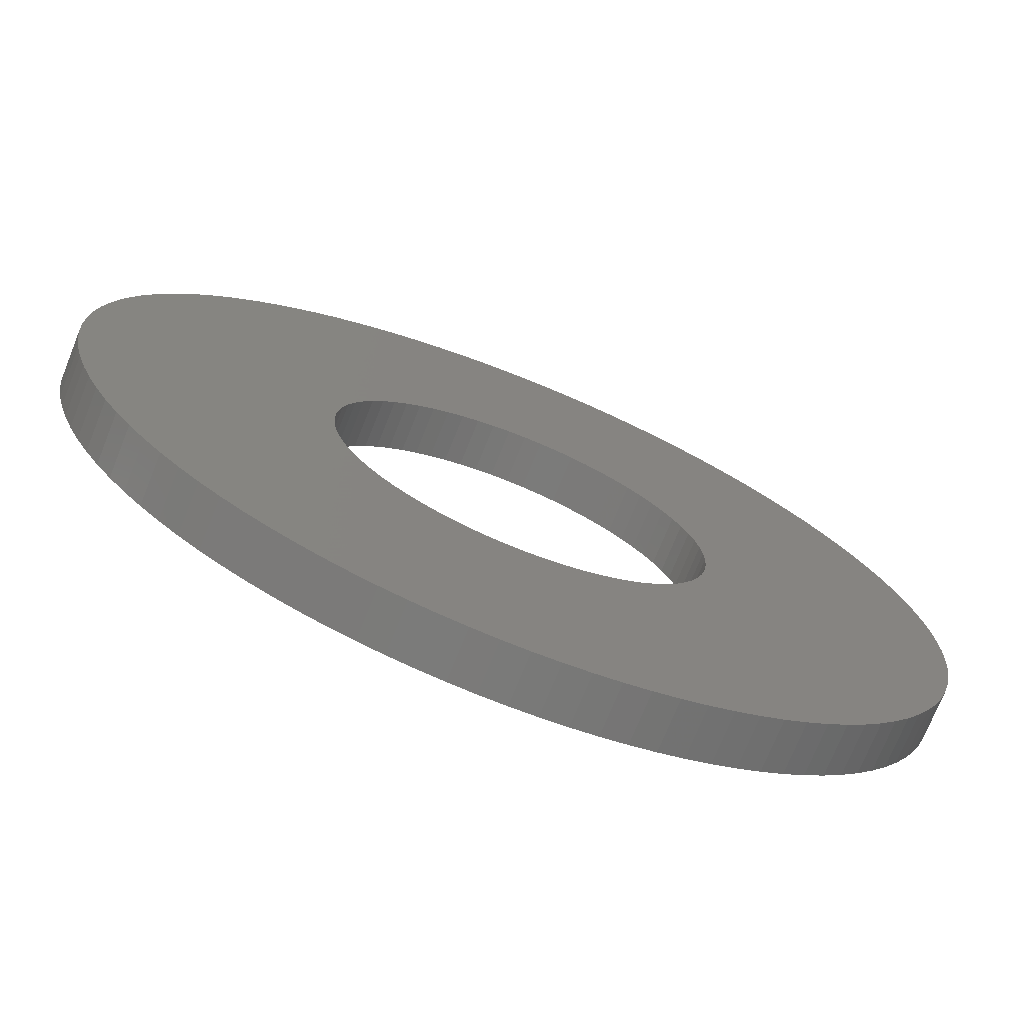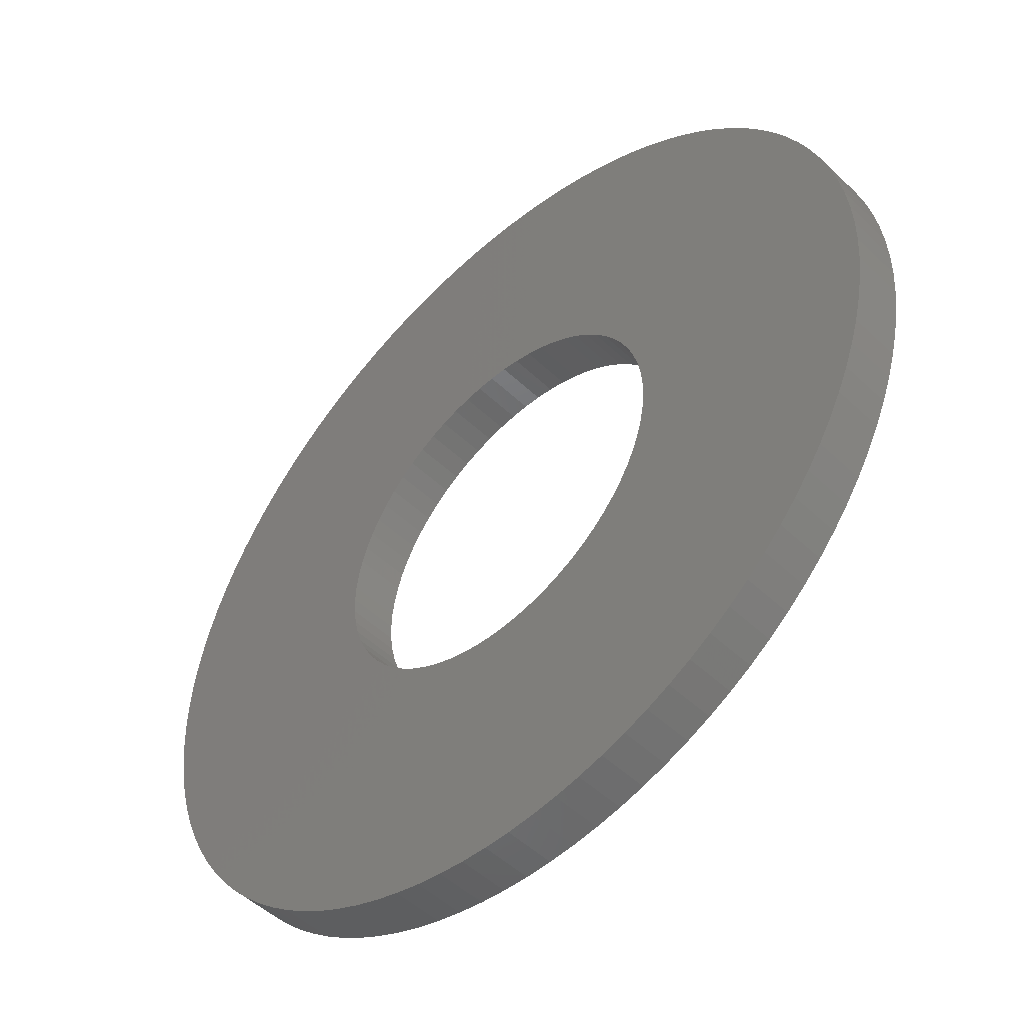
<metadata>
{"format":"stl","ext":"stl","renderer":"f3d","projection":"perspective","resolution":1024,"background":"white","views":[{"elev":-72.9,"azim":158.1,"up":"+Z"},{"elev":-49.6,"azim":43.8,"up":"+Z"}]}
</metadata>
<code>
# stl→obj: 348 verts, 696 faces
v -0.5915 0.1555 0.05402
v -0.5915 0 0.05402
v -0.594 0.1555 0
v -0.594 0 0
v -0.5915 0.1555 -0.05402
v -0.5915 0 -0.05402
v -0.5842 0.1555 -0.1076
v -0.5842 0 -0.1076
v -0.572 0.1555 -0.1603
v -0.572 0 -0.1603
v -0.555 0.1555 -0.2116
v -0.555 0 -0.2116
v -0.5335 0.1555 -0.2612
v -0.5335 0 -0.2612
v -0.5075 0.1555 -0.3086
v -0.5075 0 -0.3086
v -0.4774 0.1555 -0.3535
v -0.4774 0 -0.3535
v -0.4432 0.1555 -0.3955
v -0.4432 0 -0.3955
v -0.4054 0.1555 -0.4341
v -0.4054 0 -0.4341
v -0.3643 0.1555 -0.4692
v -0.3643 0 -0.4692
v -0.3201 0.1555 -0.5004
v -0.3201 0 -0.5004
v -0.2733 0.1555 -0.5274
v -0.2733 0 -0.5274
v -0.2242 0.1555 -0.5501
v -0.2242 0 -0.5501
v -0.1732 0.1555 -0.5682
v -0.1732 0 -0.5682
v -0.1209 0.1555 -0.5816
v -0.1209 0 -0.5816
v -0.06747 0.1555 -0.5902
v -0.06747 0 -0.5902
v -0.01352 0.1555 -0.5938
v -0.01352 0 -0.5938
v 0.04054 0.1555 -0.5926
v 0.04054 0 -0.5926
v 0.09426 0.1555 -0.5865
v 0.09426 0 -0.5865
v 0.1472 0.1555 -0.5755
v 0.1472 0 -0.5755
v 0.1989 0.1555 -0.5597
v 0.1989 0 -0.5597
v 0.249 0.1555 -0.5393
v 0.249 0 -0.5393
v 0.297 0.1555 -0.5144
v 0.297 0 -0.5144
v 0.3425 0.1555 -0.4853
v 0.3425 0 -0.4853
v 0.3853 0.1555 -0.4521
v 0.3853 0 -0.4521
v 0.4248 0.1555 -0.4152
v 0.4248 0 -0.4152
v 0.4608 0.1555 -0.3749
v 0.4608 0 -0.3749
v 0.493 0.1555 -0.3314
v 0.493 0 -0.3314
v 0.521 0.1555 -0.2852
v 0.521 0 -0.2852
v 0.5448 0.1555 -0.2366
v 0.5448 0 -0.2366
v 0.5641 0.1555 -0.1861
v 0.5641 0 -0.1861
v 0.5787 0.1555 -0.1341
v 0.5787 0 -0.1341
v 0.5885 0.1555 -0.08088
v 0.5885 0 -0.08088
v 0.5934 0.1555 -0.02704
v 0.5934 0 -0.02704
v 0.5934 0.1555 0.02704
v 0.5934 0 0.02704
v 0.5885 0.1555 0.08088
v 0.5885 0 0.08088
v 0.5787 0.1555 0.1341
v 0.5787 0 0.1341
v 0.5641 0.1555 0.1861
v 0.5641 0 0.1861
v 0.5448 0.1555 0.2366
v 0.5448 0 0.2366
v 0.521 0.1555 0.2852
v 0.521 0 0.2852
v 0.493 0.1555 0.3314
v 0.493 0 0.3314
v 0.4608 0.1555 0.3749
v 0.4608 0 0.3749
v 0.4248 0.1555 0.4152
v 0.4248 0 0.4152
v 0.3853 0.1555 0.4521
v 0.3853 0 0.4521
v 0.3425 0.1555 0.4853
v 0.3425 0 0.4853
v 0.297 0.1555 0.5144
v 0.297 0 0.5144
v 0.249 0.1555 0.5393
v 0.249 0 0.5393
v 0.1989 0.1555 0.5597
v 0.1989 0 0.5597
v 0.1472 0.1555 0.5755
v 0.1472 0 0.5755
v 0.09426 0.1555 0.5865
v 0.09426 0 0.5865
v 0.04054 0.1555 0.5926
v 0.04054 0 0.5926
v -0.01352 0.1555 0.5938
v -0.01352 0 0.5938
v -0.06747 0.1555 0.5902
v -0.06747 0 0.5902
v -0.1209 0.1555 0.5816
v -0.1209 0 0.5816
v -0.1732 0.1555 0.5682
v -0.1732 0 0.5682
v -0.2242 0.1555 0.5501
v -0.2242 0 0.5501
v -0.2733 0.1555 0.5274
v -0.2733 0 0.5274
v -0.3201 0.1555 0.5004
v -0.3201 0 0.5004
v -0.3643 0.1555 0.4692
v -0.3643 0 0.4692
v -0.4054 0.1555 0.4341
v -0.4054 0 0.4341
v -0.4432 0.1555 0.3955
v -0.4432 0 0.3955
v -0.4774 0.1555 0.3535
v -0.4774 0 0.3535
v -0.5075 0.1555 0.3086
v -0.5075 0 0.3086
v -0.5335 0.1555 0.2612
v -0.5335 0 0.2612
v -0.555 0.1555 0.2116
v -0.555 0 0.2116
v -0.572 0.1555 0.1603
v -0.572 0 0.1603
v -0.5842 0.1555 0.1076
v -0.5842 0 0.1076
v -1.373 0.1555 -0.08223
v -1.373 0 -0.08223
v -1.375 0.1555 0
v -1.375 0 0
v -1.373 0.1555 0.08223
v -1.373 0 0.08223
v -1.365 0.1555 0.1642
v -1.365 0 0.1642
v -1.353 0.1555 0.2455
v -1.353 0 0.2455
v -1.336 0.1555 0.326
v -1.336 0 0.326
v -1.314 0.1555 0.4053
v -1.314 0 0.4053
v -1.287 0.1555 0.4831
v -1.287 0 0.4831
v -1.256 0.1555 0.5593
v -1.256 0 0.5593
v -1.22 0.1555 0.6334
v -1.22 0 0.6334
v -1.18 0.1555 0.7052
v -1.18 0 0.7052
v -1.136 0.1555 0.7746
v -1.136 0 0.7746
v -1.088 0.1555 0.8411
v -1.088 0 0.8411
v -1.035 0.1555 0.9047
v -1.035 0 0.9047
v -0.9795 0.1555 0.965
v -0.9795 0 0.965
v -0.9201 0.1555 1.022
v -0.9201 0 1.022
v -0.8573 0.1555 1.075
v -0.8573 0 1.075
v -0.7915 0.1555 1.124
v -0.7915 0 1.124
v -0.7228 0.1555 1.17
v -0.7228 0 1.17
v -0.6516 0.1555 1.211
v -0.6516 0 1.211
v -0.578 0.1555 1.248
v -0.578 0 1.248
v -0.5023 0.1555 1.28
v -0.5023 0 1.28
v -0.4249 0.1555 1.308
v -0.4249 0 1.308
v -0.3459 0.1555 1.331
v -0.3459 0 1.331
v -0.2657 0.1555 1.349
v -0.2657 0 1.349
v -0.1846 0.1555 1.363
v -0.1846 0 1.363
v -0.1028 0.1555 1.371
v -0.1028 0 1.371
v -0.02057 0.1555 1.375
v -0.02057 0 1.375
v 0.06169 0.1555 1.374
v 0.06169 0 1.374
v 0.1437 0.1555 1.367
v 0.1437 0 1.367
v 0.2253 0.1555 1.356
v 0.2253 0 1.356
v 0.306 0.1555 1.341
v 0.306 0 1.341
v 0.3856 0.1555 1.32
v 0.3856 0 1.32
v 0.4638 0.1555 1.294
v 0.4638 0 1.294
v 0.5404 0.1555 1.264
v 0.5404 0 1.264
v 0.6151 0.1555 1.23
v 0.6151 0 1.23
v 0.6875 0.1555 1.191
v 0.6875 0 1.191
v 0.7575 0.1555 1.148
v 0.7575 0 1.148
v 0.8248 0.1555 1.1
v 0.8248 0 1.1
v 0.8891 0.1555 1.049
v 0.8891 0 1.049
v 0.9502 0.1555 0.9938
v 0.9502 0 0.9938
v 1.008 0.1555 0.9352
v 1.008 0 0.9352
v 1.062 0.1555 0.8733
v 1.062 0 0.8733
v 1.112 0.1555 0.8082
v 1.112 0 0.8082
v 1.159 0.1555 0.7402
v 1.159 0 0.7402
v 1.201 0.1555 0.6696
v 1.201 0 0.6696
v 1.239 0.1555 0.5966
v 1.239 0 0.5966
v 1.272 0.1555 0.5214
v 1.272 0 0.5214
v 1.301 0.1555 0.4444
v 1.301 0 0.4444
v 1.325 0.1555 0.3658
v 1.325 0 0.3658
v 1.345 0.1555 0.2859
v 1.345 0 0.2859
v 1.36 0.1555 0.2049
v 1.36 0 0.2049
v 1.369 0.1555 0.1233
v 1.369 0 0.1233
v 1.374 0.1555 0.04113
v 1.374 0 0.04113
v 1.374 0.1555 -0.04113
v 1.374 0 -0.04113
v 1.369 0.1555 -0.1233
v 1.369 0 -0.1233
v 1.36 0.1555 -0.2049
v 1.36 0 -0.2049
v 1.345 0.1555 -0.2859
v 1.345 0 -0.2859
v 1.325 0.1555 -0.3658
v 1.325 0 -0.3658
v 1.301 0.1555 -0.4444
v 1.301 0 -0.4444
v 1.272 0.1555 -0.5214
v 1.272 0 -0.5214
v 1.239 0.1555 -0.5966
v 1.239 0 -0.5966
v 1.201 0.1555 -0.6696
v 1.201 0 -0.6696
v 1.159 0.1555 -0.7402
v 1.159 0 -0.7402
v 1.112 0.1555 -0.8082
v 1.112 0 -0.8082
v 1.062 0.1555 -0.8733
v 1.062 0 -0.8733
v 1.008 0.1555 -0.9352
v 1.008 0 -0.9352
v 0.9502 0.1555 -0.9938
v 0.9502 0 -0.9938
v 0.8891 0.1555 -1.049
v 0.8891 0 -1.049
v 0.8248 0.1555 -1.1
v 0.8248 0 -1.1
v 0.7575 0.1555 -1.148
v 0.7575 0 -1.148
v 0.6875 0.1555 -1.191
v 0.6875 0 -1.191
v 0.6151 0.1555 -1.23
v 0.6151 0 -1.23
v 0.5404 0.1555 -1.264
v 0.5404 0 -1.264
v 0.4638 0.1555 -1.294
v 0.4638 0 -1.294
v 0.3856 0.1555 -1.32
v 0.3856 0 -1.32
v 0.306 0.1555 -1.341
v 0.306 0 -1.341
v 0.2253 0.1555 -1.356
v 0.2253 0 -1.356
v 0.1437 0.1555 -1.367
v 0.1437 0 -1.367
v 0.06169 0.1555 -1.374
v 0.06169 0 -1.374
v -0.02057 0.1555 -1.375
v -0.02057 0 -1.375
v -0.1028 0.1555 -1.371
v -0.1028 0 -1.371
v -0.1846 0.1555 -1.363
v -0.1846 0 -1.363
v -0.2657 0.1555 -1.349
v -0.2657 0 -1.349
v -0.3459 0.1555 -1.331
v -0.3459 0 -1.331
v -0.4249 0.1555 -1.308
v -0.4249 0 -1.308
v -0.5023 0.1555 -1.28
v -0.5023 0 -1.28
v -0.578 0.1555 -1.248
v -0.578 0 -1.248
v -0.6516 0.1555 -1.211
v -0.6516 0 -1.211
v -0.7228 0.1555 -1.17
v -0.7228 0 -1.17
v -0.7915 0.1555 -1.124
v -0.7915 0 -1.124
v -0.8573 0.1555 -1.075
v -0.8573 0 -1.075
v -0.9201 0.1555 -1.022
v -0.9201 0 -1.022
v -0.9795 0.1555 -0.965
v -0.9795 0 -0.965
v -1.035 0.1555 -0.9047
v -1.035 0 -0.9047
v -1.088 0.1555 -0.8411
v -1.088 0 -0.8411
v -1.136 0.1555 -0.7746
v -1.136 0 -0.7746
v -1.18 0.1555 -0.7052
v -1.18 0 -0.7052
v -1.22 0.1555 -0.6334
v -1.22 0 -0.6334
v -1.256 0.1555 -0.5593
v -1.256 0 -0.5593
v -1.287 0.1555 -0.4831
v -1.287 0 -0.4831
v -1.314 0.1555 -0.4053
v -1.314 0 -0.4053
v -1.336 0.1555 -0.326
v -1.336 0 -0.326
v -1.353 0.1555 -0.2455
v -1.353 0 -0.2455
v -1.365 0.1555 -0.1642
v -1.365 0 -0.1642
f 1 2 3
f 3 2 4
f 3 4 5
f 5 4 6
f 5 6 7
f 7 6 8
f 7 8 9
f 9 8 10
f 9 10 11
f 11 10 12
f 11 12 13
f 13 12 14
f 13 14 15
f 15 14 16
f 15 16 17
f 17 16 18
f 17 18 19
f 19 18 20
f 19 20 21
f 21 20 22
f 21 22 23
f 23 22 24
f 23 24 25
f 25 24 26
f 25 26 27
f 27 26 28
f 27 28 29
f 29 28 30
f 29 30 31
f 31 30 32
f 31 32 33
f 33 32 34
f 33 34 35
f 35 34 36
f 35 36 37
f 37 36 38
f 37 38 39
f 39 38 40
f 39 40 41
f 41 40 42
f 41 42 43
f 43 42 44
f 43 44 45
f 45 44 46
f 45 46 47
f 47 46 48
f 47 48 49
f 49 48 50
f 49 50 51
f 51 50 52
f 51 52 53
f 53 52 54
f 53 54 55
f 55 54 56
f 55 56 57
f 57 56 58
f 57 58 59
f 59 58 60
f 59 60 61
f 61 60 62
f 61 62 63
f 63 62 64
f 63 64 65
f 65 64 66
f 65 66 67
f 67 66 68
f 67 68 69
f 69 68 70
f 69 70 71
f 71 70 72
f 71 72 73
f 73 72 74
f 73 74 75
f 75 74 76
f 75 76 77
f 77 76 78
f 77 78 79
f 79 78 80
f 79 80 81
f 81 80 82
f 81 82 83
f 83 82 84
f 83 84 85
f 85 84 86
f 85 86 87
f 87 86 88
f 87 88 89
f 89 88 90
f 89 90 91
f 91 90 92
f 91 92 93
f 93 92 94
f 93 94 95
f 95 94 96
f 95 96 97
f 97 96 98
f 97 98 99
f 99 98 100
f 99 100 101
f 101 100 102
f 101 102 103
f 103 102 104
f 103 104 105
f 105 104 106
f 105 106 107
f 107 106 108
f 107 108 109
f 109 108 110
f 109 110 111
f 111 110 112
f 111 112 113
f 113 112 114
f 113 114 115
f 115 114 116
f 115 116 117
f 117 116 118
f 117 118 119
f 119 118 120
f 119 120 121
f 121 120 122
f 121 122 123
f 123 122 124
f 123 124 125
f 125 124 126
f 125 126 127
f 127 126 128
f 127 128 129
f 129 128 130
f 129 130 131
f 131 130 132
f 131 132 133
f 133 132 134
f 133 134 135
f 135 134 136
f 135 136 137
f 137 136 138
f 137 138 1
f 1 138 2
f 139 140 141
f 141 140 142
f 141 142 143
f 143 142 144
f 143 144 145
f 145 144 146
f 145 146 147
f 147 146 148
f 147 148 149
f 149 148 150
f 149 150 151
f 151 150 152
f 151 152 153
f 153 152 154
f 153 154 155
f 155 154 156
f 155 156 157
f 157 156 158
f 157 158 159
f 159 158 160
f 159 160 161
f 161 160 162
f 161 162 163
f 163 162 164
f 163 164 165
f 165 164 166
f 165 166 167
f 167 166 168
f 167 168 169
f 169 168 170
f 169 170 171
f 171 170 172
f 171 172 173
f 173 172 174
f 173 174 175
f 175 174 176
f 175 176 177
f 177 176 178
f 177 178 179
f 179 178 180
f 179 180 181
f 181 180 182
f 181 182 183
f 183 182 184
f 183 184 185
f 185 184 186
f 185 186 187
f 187 186 188
f 187 188 189
f 189 188 190
f 189 190 191
f 191 190 192
f 191 192 193
f 193 192 194
f 193 194 195
f 195 194 196
f 195 196 197
f 197 196 198
f 197 198 199
f 199 198 200
f 199 200 201
f 201 200 202
f 201 202 203
f 203 202 204
f 203 204 205
f 205 204 206
f 205 206 207
f 207 206 208
f 207 208 209
f 209 208 210
f 209 210 211
f 211 210 212
f 211 212 213
f 213 212 214
f 213 214 215
f 215 214 216
f 215 216 217
f 217 216 218
f 217 218 219
f 219 218 220
f 219 220 221
f 221 220 222
f 221 222 223
f 223 222 224
f 223 224 225
f 225 224 226
f 225 226 227
f 227 226 228
f 227 228 229
f 229 228 230
f 229 230 231
f 231 230 232
f 231 232 233
f 233 232 234
f 233 234 235
f 235 234 236
f 235 236 237
f 237 236 238
f 237 238 239
f 239 238 240
f 239 240 241
f 241 240 242
f 241 242 243
f 243 242 244
f 243 244 245
f 245 244 246
f 245 246 247
f 247 246 248
f 247 248 249
f 249 248 250
f 249 250 251
f 251 250 252
f 251 252 253
f 253 252 254
f 253 254 255
f 255 254 256
f 255 256 257
f 257 256 258
f 257 258 259
f 259 258 260
f 259 260 261
f 261 260 262
f 261 262 263
f 263 262 264
f 263 264 265
f 265 264 266
f 265 266 267
f 267 266 268
f 267 268 269
f 269 268 270
f 269 270 271
f 271 270 272
f 271 272 273
f 273 272 274
f 273 274 275
f 275 274 276
f 275 276 277
f 277 276 278
f 277 278 279
f 279 278 280
f 279 280 281
f 281 280 282
f 281 282 283
f 283 282 284
f 283 284 285
f 285 284 286
f 285 286 287
f 287 286 288
f 287 288 289
f 289 288 290
f 289 290 291
f 291 290 292
f 291 292 293
f 293 292 294
f 293 294 295
f 295 294 296
f 295 296 297
f 297 296 298
f 297 298 299
f 299 298 300
f 299 300 301
f 301 300 302
f 301 302 303
f 303 302 304
f 303 304 305
f 305 304 306
f 305 306 307
f 307 306 308
f 307 308 309
f 309 308 310
f 309 310 311
f 311 310 312
f 311 312 313
f 313 312 314
f 313 314 315
f 315 314 316
f 315 316 317
f 317 316 318
f 317 318 319
f 319 318 320
f 319 320 321
f 321 320 322
f 321 322 323
f 323 322 324
f 323 324 325
f 325 324 326
f 325 326 327
f 327 326 328
f 327 328 329
f 329 328 330
f 329 330 331
f 331 330 332
f 331 332 333
f 333 332 334
f 333 334 335
f 335 334 336
f 335 336 337
f 337 336 338
f 337 338 339
f 339 338 340
f 339 340 341
f 341 340 342
f 341 342 343
f 343 342 344
f 343 344 345
f 345 344 346
f 345 346 347
f 347 346 348
f 347 348 139
f 139 348 140
f 5 139 3
f 3 139 141
f 3 141 143
f 139 5 347
f 347 5 7
f 347 7 345
f 345 7 343
f 343 7 9
f 343 9 341
f 341 9 11
f 341 11 339
f 339 11 337
f 337 11 13
f 337 13 335
f 335 13 15
f 335 15 333
f 333 15 331
f 331 15 17
f 331 17 329
f 329 17 19
f 329 19 327
f 327 19 325
f 325 19 21
f 325 21 323
f 323 21 23
f 323 23 321
f 321 23 319
f 319 23 25
f 319 25 317
f 317 25 27
f 317 27 315
f 315 27 313
f 313 27 29
f 313 29 311
f 311 29 309
f 309 29 31
f 309 31 307
f 307 31 33
f 307 33 305
f 305 33 303
f 303 33 35
f 303 35 301
f 301 35 37
f 301 37 299
f 299 37 297
f 297 37 39
f 297 39 295
f 295 39 41
f 295 41 293
f 293 41 291
f 291 41 43
f 291 43 289
f 289 43 45
f 289 45 287
f 287 45 285
f 285 45 47
f 285 47 283
f 283 47 49
f 283 49 281
f 281 49 279
f 279 49 51
f 279 51 277
f 277 51 53
f 277 53 275
f 275 53 273
f 273 53 55
f 273 55 271
f 271 55 57
f 271 57 269
f 269 57 267
f 267 57 59
f 267 59 265
f 265 59 61
f 265 61 263
f 263 61 261
f 261 61 63
f 261 63 259
f 259 63 65
f 259 65 257
f 257 65 255
f 255 65 67
f 255 67 253
f 253 67 69
f 253 69 251
f 251 69 249
f 249 69 71
f 249 71 247
f 247 71 245
f 245 71 73
f 245 73 243
f 243 73 75
f 243 75 241
f 241 75 239
f 239 75 77
f 239 77 237
f 237 77 79
f 237 79 235
f 235 79 233
f 233 79 81
f 233 81 231
f 231 81 83
f 231 83 229
f 229 83 85
f 229 85 87
f 87 89 229
f 229 89 91
f 229 91 93
f 93 95 229
f 229 95 97
f 229 97 99
f 99 101 229
f 229 101 103
f 229 103 105
f 107 195 105
f 105 195 197
f 105 197 199
f 109 191 107
f 107 191 193
f 107 193 195
f 191 109 189
f 189 109 111
f 189 111 187
f 187 111 185
f 185 111 113
f 185 113 183
f 183 113 115
f 183 115 181
f 181 115 179
f 179 115 117
f 179 117 177
f 177 117 175
f 175 117 119
f 175 119 173
f 173 119 121
f 173 121 171
f 171 121 169
f 169 121 123
f 169 123 167
f 167 123 125
f 167 125 165
f 165 125 163
f 163 125 127
f 163 127 161
f 161 127 129
f 161 129 159
f 159 129 157
f 157 129 131
f 157 131 155
f 155 131 133
f 155 133 153
f 153 133 151
f 151 133 135
f 151 135 149
f 149 135 137
f 149 137 147
f 147 137 145
f 145 137 1
f 145 1 143
f 143 1 3
f 199 201 105
f 105 201 203
f 105 203 205
f 205 207 105
f 105 207 209
f 105 209 211
f 211 213 105
f 105 213 215
f 105 215 217
f 217 219 105
f 105 219 221
f 105 221 223
f 223 225 105
f 105 225 227
f 105 227 229
f 2 144 4
f 4 144 142
f 4 142 140
f 144 2 146
f 146 2 138
f 146 138 148
f 148 138 150
f 150 138 136
f 150 136 152
f 152 136 134
f 152 134 154
f 154 134 156
f 156 134 132
f 156 132 158
f 158 132 130
f 158 130 160
f 160 130 162
f 162 130 128
f 162 128 164
f 164 128 126
f 164 126 166
f 166 126 168
f 168 126 124
f 168 124 170
f 170 124 122
f 170 122 172
f 172 122 174
f 174 122 120
f 174 120 176
f 176 120 118
f 176 118 178
f 178 118 180
f 180 118 116
f 180 116 182
f 182 116 184
f 184 116 114
f 184 114 186
f 186 114 112
f 186 112 188
f 188 112 190
f 190 112 110
f 190 110 192
f 192 110 108
f 192 108 194
f 194 108 196
f 196 108 106
f 196 106 198
f 198 106 200
f 200 106 202
f 202 106 204
f 204 106 206
f 206 106 208
f 208 106 210
f 210 106 212
f 212 106 214
f 214 106 216
f 216 106 218
f 218 106 220
f 220 106 222
f 222 106 224
f 224 106 226
f 226 106 228
f 228 106 230
f 230 106 104
f 230 104 102
f 102 100 230
f 230 100 98
f 230 98 96
f 96 94 230
f 230 94 92
f 230 92 90
f 90 88 230
f 230 88 86
f 230 86 84
f 230 84 232
f 232 84 82
f 232 82 234
f 234 82 80
f 234 80 236
f 236 80 238
f 238 80 78
f 238 78 240
f 240 78 76
f 240 76 242
f 242 76 244
f 244 76 74
f 244 74 246
f 246 74 72
f 246 72 248
f 248 72 250
f 250 72 70
f 250 70 252
f 252 70 254
f 254 70 68
f 254 68 256
f 256 68 66
f 256 66 258
f 258 66 260
f 260 66 64
f 260 64 262
f 262 64 62
f 262 62 264
f 264 62 266
f 266 62 60
f 266 60 268
f 268 60 58
f 268 58 270
f 270 58 272
f 272 58 56
f 272 56 274
f 274 56 54
f 274 54 276
f 276 54 278
f 278 54 52
f 278 52 280
f 280 52 50
f 280 50 282
f 282 50 284
f 284 50 48
f 284 48 286
f 286 48 46
f 286 46 288
f 288 46 290
f 290 46 44
f 290 44 292
f 292 44 42
f 292 42 294
f 294 42 296
f 296 42 40
f 296 40 298
f 298 40 38
f 298 38 300
f 300 38 302
f 302 38 36
f 302 36 304
f 304 36 34
f 304 34 306
f 306 34 308
f 308 34 32
f 308 32 310
f 310 32 30
f 310 30 312
f 312 30 314
f 314 30 28
f 314 28 316
f 316 28 318
f 318 28 26
f 318 26 320
f 320 26 24
f 320 24 322
f 322 24 324
f 324 24 22
f 324 22 326
f 326 22 20
f 326 20 328
f 328 20 330
f 330 20 18
f 330 18 332
f 332 18 16
f 332 16 334
f 334 16 336
f 336 16 14
f 336 14 338
f 338 14 12
f 338 12 340
f 340 12 342
f 342 12 10
f 342 10 344
f 344 10 8
f 344 8 346
f 346 8 348
f 348 8 6
f 348 6 140
f 140 6 4

</code>
